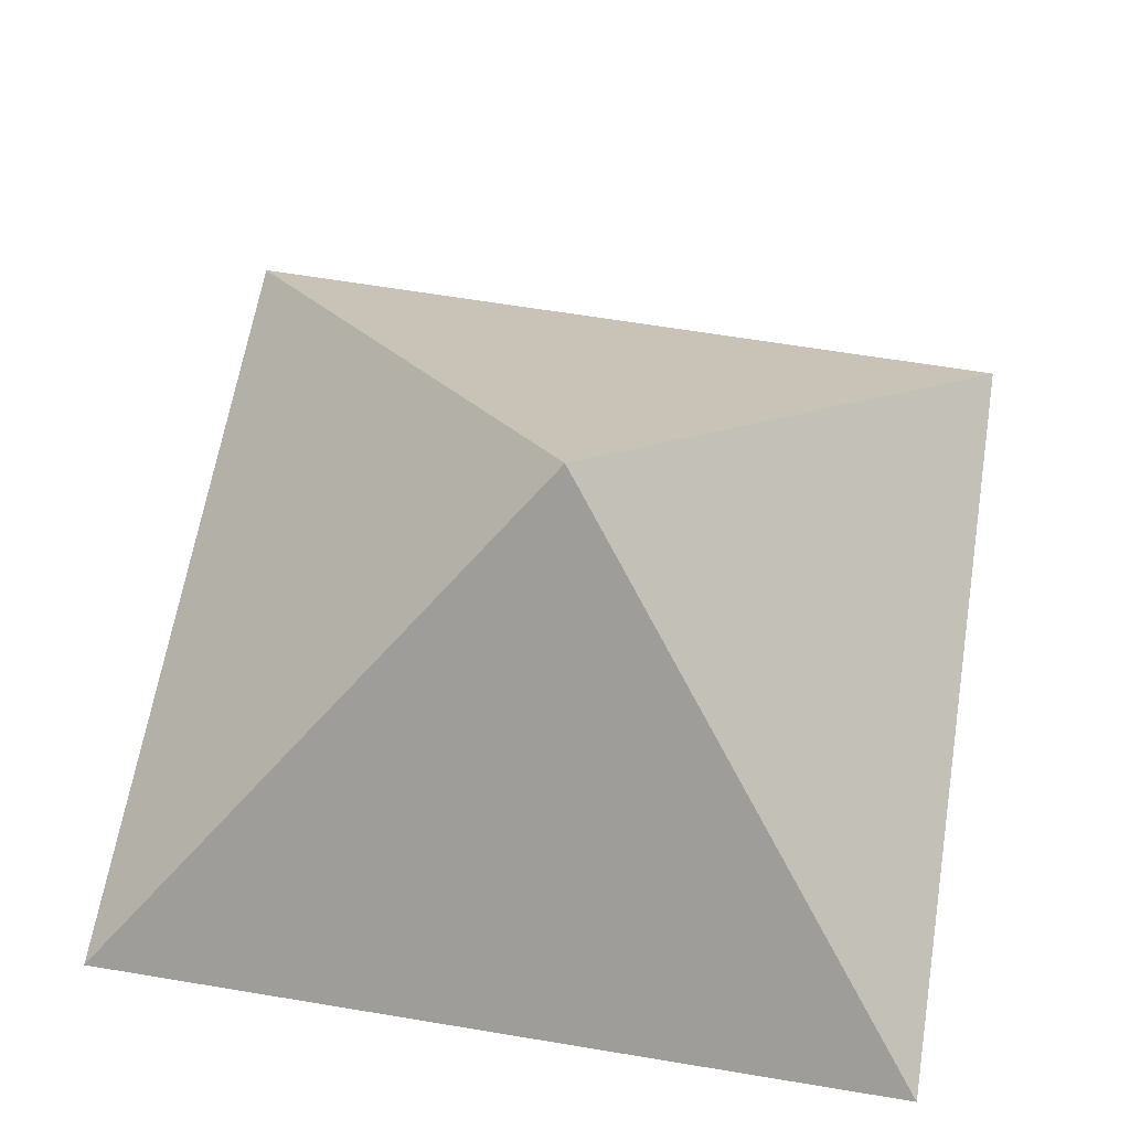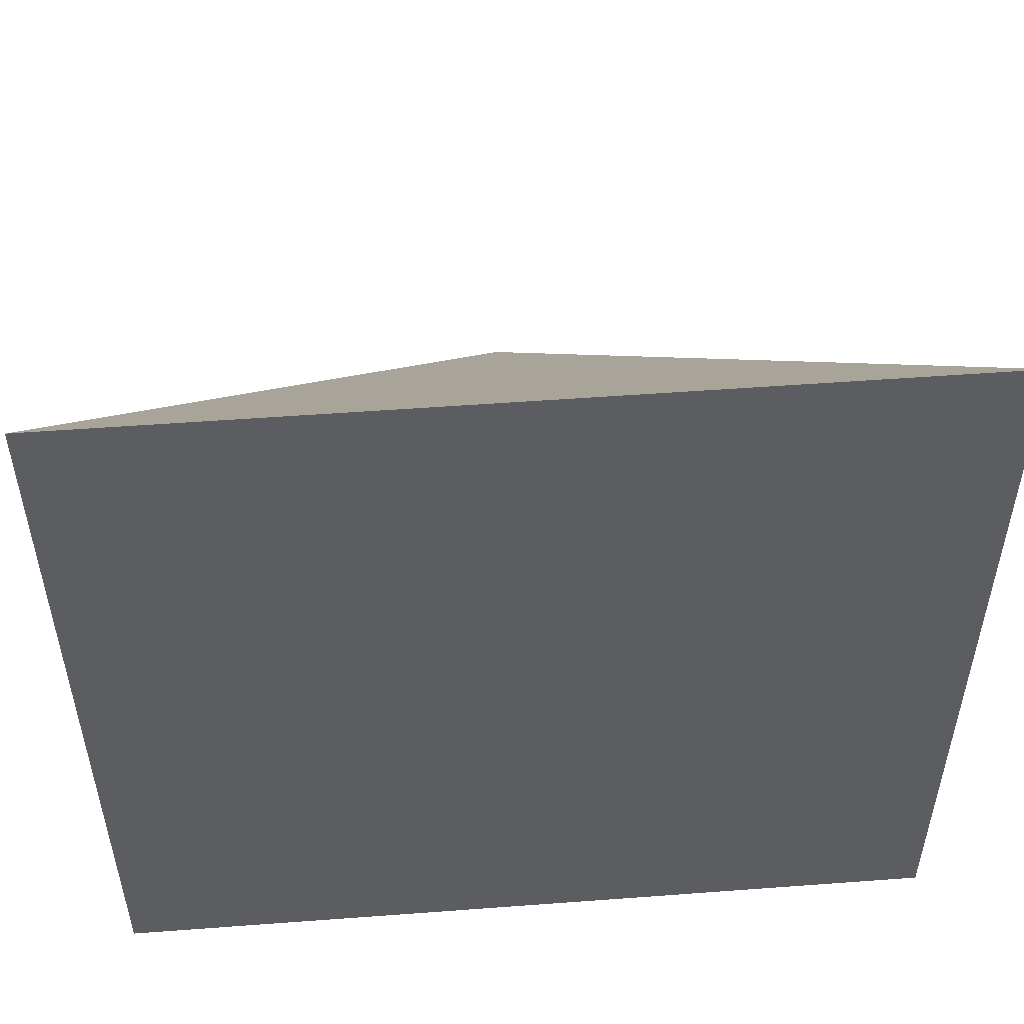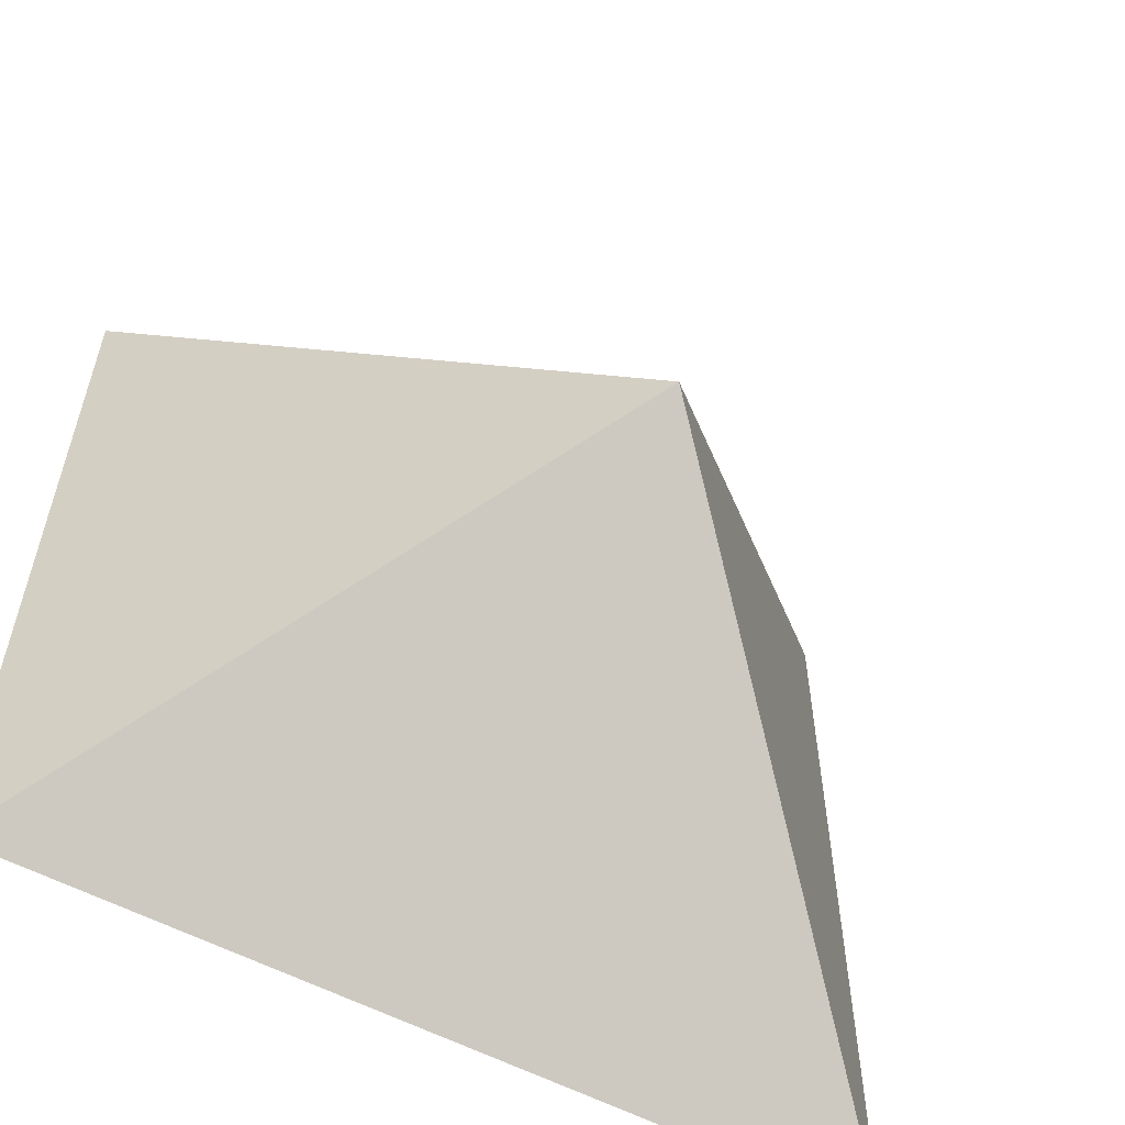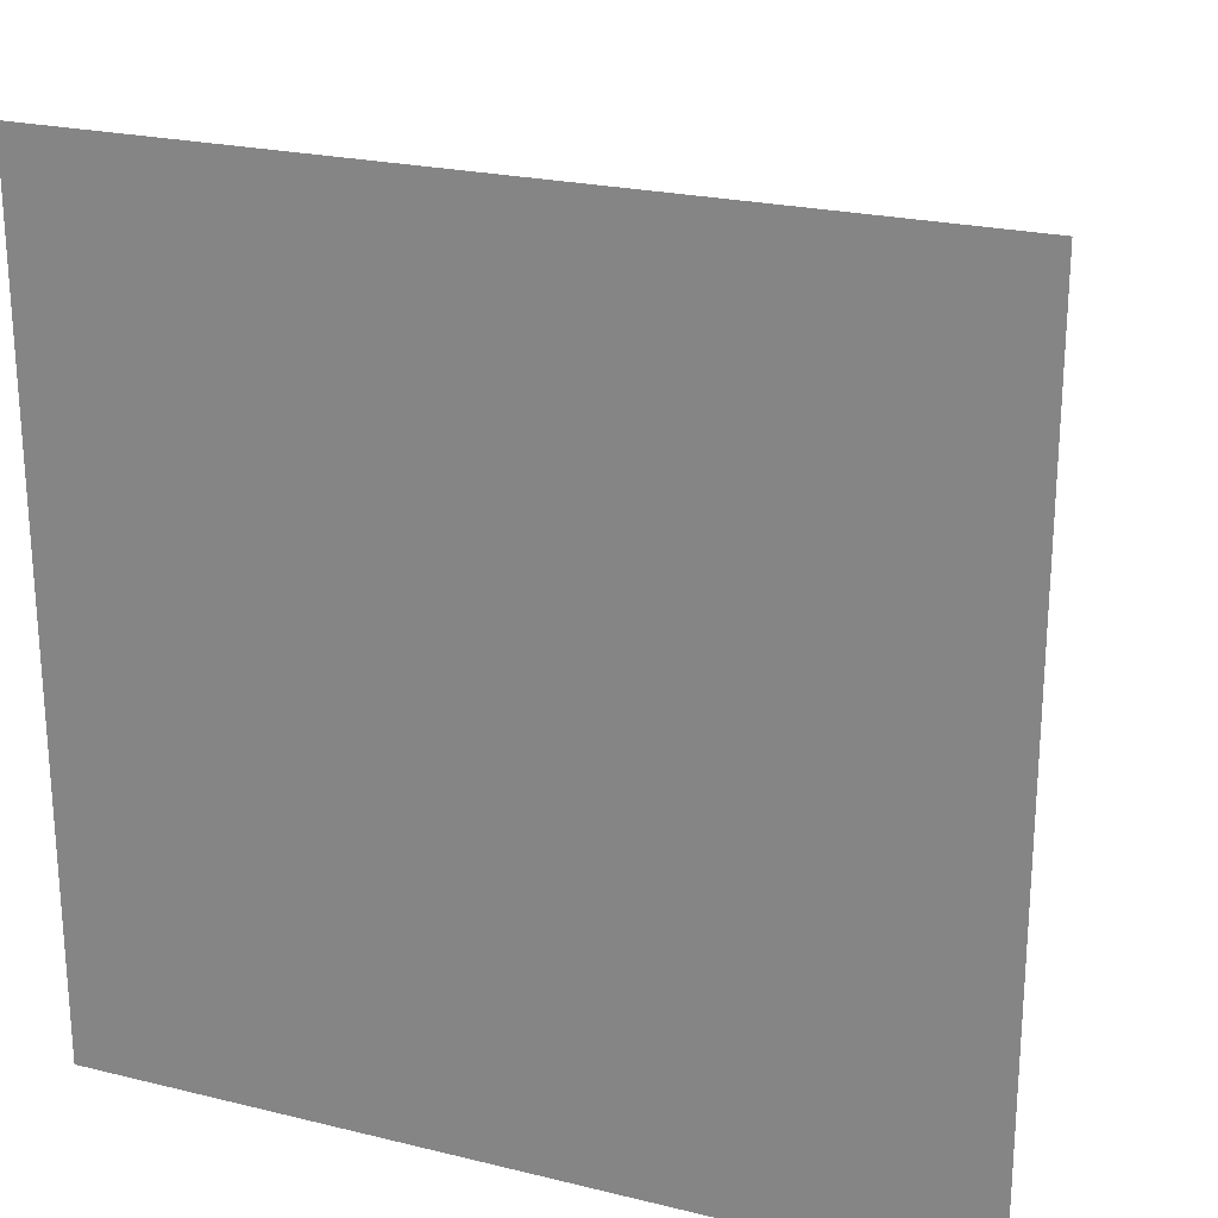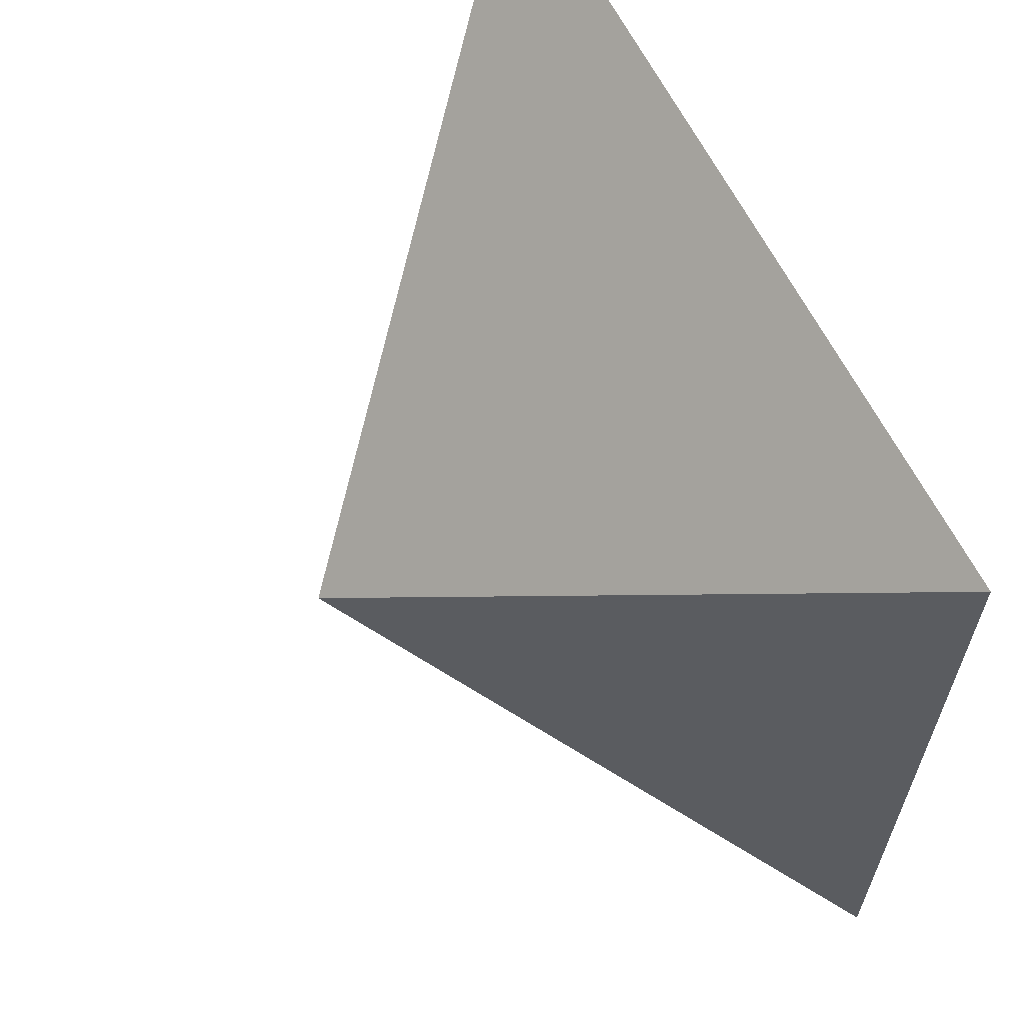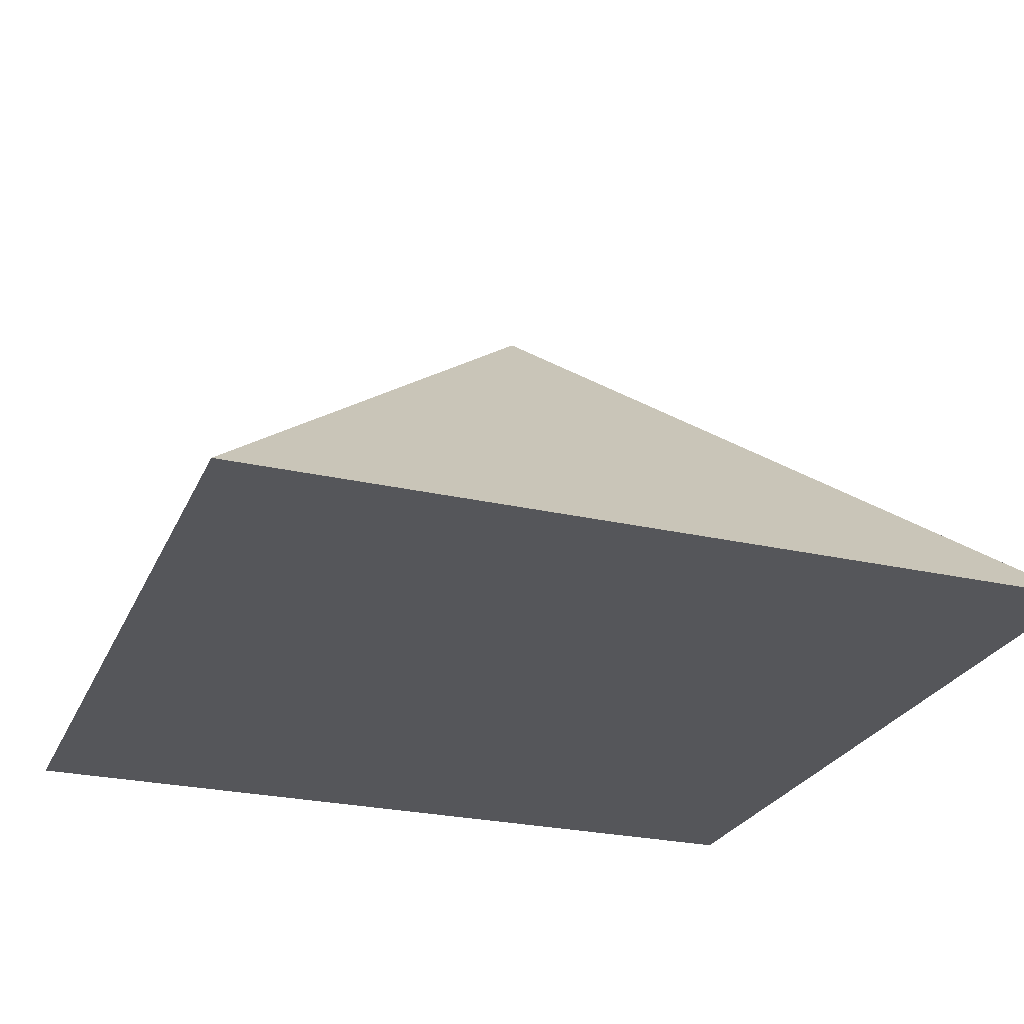
<metadata>
{"format":"obj","ext":"obj","renderer":"f3d","projection":"perspective","resolution":1024,"background":"white","views":[{"elev":63.7,"azim":9.5,"up":"+Y"},{"elev":52.6,"azim":-4.6,"up":"+Z"},{"elev":-57.8,"azim":151.4,"up":"+Z"},{"elev":23.1,"azim":22.6,"up":"+Z"},{"elev":63.2,"azim":-116.5,"up":"+Z"},{"elev":-25.8,"azim":-110.0,"up":"+Y"}]}
</metadata>
<code>
v 0 1 0
v 1 0 -1
v -1 0 -1
v -1 0 1
v 1 0 1
f 1 2 3
f 1 3 4
f 1 4 5
f 1 5 2
f 5 4 3 2

</code>
